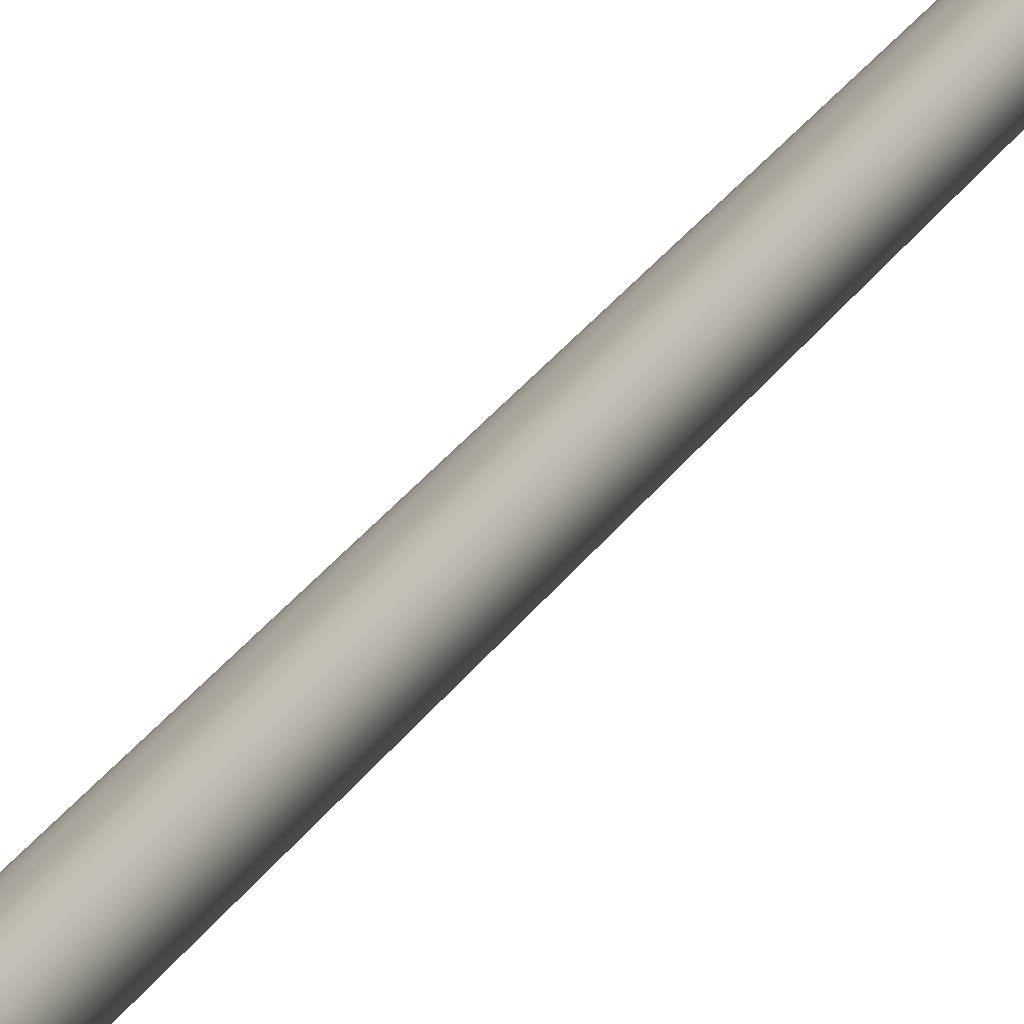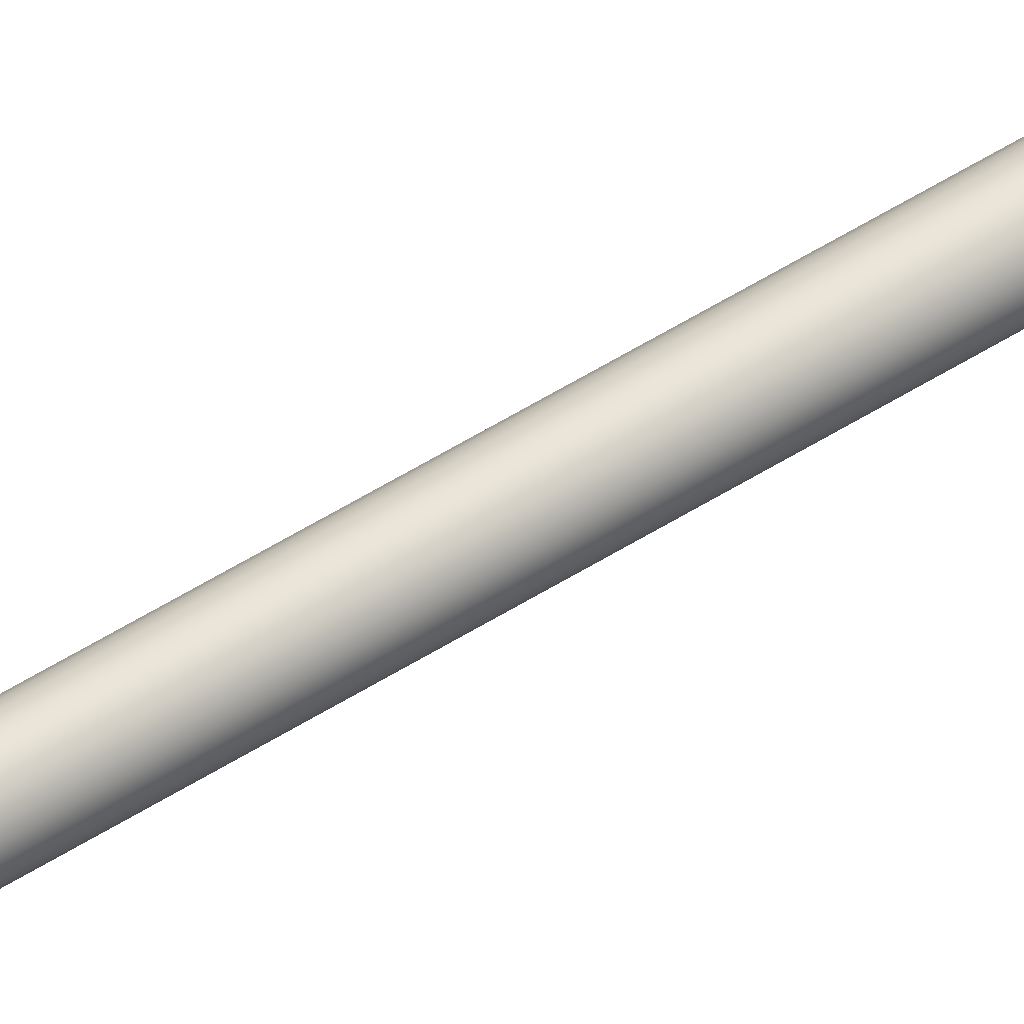
<metadata>
{"format":"obj","ext":"obj","renderer":"f3d","projection":"perspective","resolution":1024,"background":"white","views":[{"elev":9.3,"azim":-170.4,"up":"+Z"},{"elev":58.9,"azim":-122.5,"up":"+Z"}]}
</metadata>
<code>
v 10.81 34.06 -105.8
v 10.81 34.06 -105.9
v 10.79 34.06 -105.8
v 10.79 34.06 -105.9
v 10.78 34.06 -105.8
v 10.78 34.06 -105.9
v 10.76 34.06 -105.8
v 10.76 34.06 -105.9
v 10.75 34.06 -105.8
v 10.75 34.06 -105.9
v 10.74 34.06 -105.8
v 10.74 34.06 -105.9
v 10.73 34.06 -105.9
v 10.73 34.06 -105.9
v 10.73 34.06 -105.9
v 10.82 34.06 -105.9
v 10.82 34.06 -105.8
v 10.84 34.06 -105.9
v 10.84 34.06 -105.8
v 10.85 34.06 -105.9
v 10.85 34.06 -105.8
v 10.85 34.06 -105.9
v 10.85 34.06 -105.9
v 10.86 34.06 -105.9
v 10.78 33.83 -105.8
v 10.78 33.83 -105.9
v 10.79 33.83 -105.8
v 10.79 33.83 -105.9
v 10.81 33.83 -105.8
v 10.81 33.83 -105.9
v 10.82 33.83 -105.8
v 10.82 33.83 -105.9
v 10.84 33.83 -105.8
v 10.84 33.83 -105.9
v 10.85 33.83 -105.8
v 10.85 33.83 -105.9
v 10.85 33.83 -105.9
v 10.85 33.83 -105.9
v 10.86 33.83 -105.9
v 10.76 33.83 -105.9
v 10.76 33.83 -105.8
v 10.75 33.83 -105.9
v 10.75 33.83 -105.8
v 10.74 33.83 -105.9
v 10.74 33.83 -105.8
v 10.73 33.83 -105.9
v 10.73 33.83 -105.9
v 10.73 33.83 -105.9
v 10.79 33.81 -105.9
v 10.78 33.81 -105.9
v 10.76 33.81 -105.9
v 10.75 33.81 -105.9
v 10.74 33.81 -105.9
v 10.73 33.81 -105.9
v 10.73 33.81 -105.9
v 10.73 33.81 -105.9
v 10.74 33.81 -105.8
v 10.75 33.81 -105.8
v 10.76 33.81 -105.8
v 10.78 33.81 -105.8
v 10.79 33.81 -105.8
v 10.79 34.23 -105.8
v 10.78 34.23 -105.8
v 10.76 34.23 -105.8
v 10.75 34.23 -105.8
v 10.74 34.23 -105.8
v 10.73 34.23 -105.9
v 10.73 34.23 -105.9
v 10.73 34.23 -105.9
v 10.74 34.23 -105.9
v 10.75 34.23 -105.9
v 10.76 34.23 -105.9
v 10.78 34.23 -105.9
v 10.79 34.23 -105.9
v 10.81 33.81 -105.8
v 10.82 33.81 -105.8
v 10.84 33.81 -105.8
v 10.85 33.81 -105.8
v 10.85 33.81 -105.9
v 10.86 33.81 -105.9
v 10.85 33.81 -105.9
v 10.85 33.81 -105.9
v 10.84 33.81 -105.9
v 10.82 33.81 -105.9
v 10.81 33.81 -105.9
v 10.79 34.23 -105.8
v 10.79 33.81 -105.8
v 10.81 34.23 -105.8
v 10.81 33.81 -105.8
v 10.83 34.23 -105.8
v 10.83 33.81 -105.8
v 10.85 34.23 -105.8
v 10.85 33.81 -105.8
v 10.86 34.23 -105.8
v 10.86 33.81 -105.8
v 10.87 34.23 -105.8
v 10.87 33.81 -105.8
v 10.88 34.23 -105.9
v 10.88 33.81 -105.9
v 10.87 34.23 -105.9
v 10.87 33.81 -105.9
v 10.86 34.23 -105.9
v 10.86 33.81 -105.9
v 10.85 34.23 -105.9
v 10.85 33.81 -105.9
v 10.83 34.23 -105.9
v 10.83 33.81 -105.9
v 10.81 34.23 -105.9
v 10.81 33.81 -105.9
v 10.79 34.23 -106
v 10.79 33.81 -106
v 10.81 34.23 -105.9
v 10.82 34.23 -105.9
v 10.84 34.23 -105.9
v 10.85 34.23 -105.9
v 10.85 34.23 -105.9
v 10.86 34.23 -105.9
v 10.85 34.23 -105.9
v 10.85 34.23 -105.8
v 10.84 34.23 -105.8
v 10.82 34.23 -105.8
v 10.81 34.23 -105.8
v 10.77 33.81 -105.8
v 10.75 33.81 -105.8
v 10.73 33.81 -105.8
v 10.72 33.81 -105.8
v 10.71 33.81 -105.8
v 10.71 33.81 -105.9
v 10.71 33.81 -105.9
v 10.72 33.81 -105.9
v 10.73 33.81 -105.9
v 10.75 33.81 -105.9
v 10.77 33.81 -105.9
v 10.77 34.23 -105.8
v 10.77 34.23 -105.9
v 10.75 34.23 -105.9
v 10.73 34.23 -105.9
v 10.72 34.23 -105.9
v 10.71 34.23 -105.9
v 10.71 34.23 -105.9
v 10.71 34.23 -105.8
v 10.72 34.23 -105.8
v 10.73 34.23 -105.8
v 10.75 34.23 -105.8
v 10.8 37.31 -105.8
v 10.8 37.31 -105.9
v 10.79 37.31 -105.8
v 10.79 37.31 -105.9
v 10.79 37.31 -105.8
v 10.79 37.31 -105.9
v 10.78 37.31 -105.8
v 10.78 37.31 -105.9
v 10.78 37.31 -105.9
v 10.78 37.31 -105.9
v 10.77 37.31 -105.9
v 10.77 37.31 -105.9
v 10.77 37.31 -105.9
v 10.77 37.31 -105.9
v 10.77 37.31 -105.9
v 10.8 37.31 -105.9
v 10.8 37.31 -105.8
v 10.81 37.31 -105.9
v 10.81 37.31 -105.9
v 10.81 37.31 -105.9
v 10.81 37.31 -105.9
v 10.81 37.31 -105.9
v 10.81 37.31 -105.9
v 10.81 37.31 -105.9
v 10.79 34.23 -105.8
v 10.8 34.23 -105.8
v 10.8 34.23 -105.8
v 10.81 34.23 -105.9
v 10.81 34.23 -105.9
v 10.81 34.23 -105.9
v 10.81 34.23 -105.9
v 10.81 34.23 -105.9
v 10.81 34.23 -105.9
v 10.81 34.23 -105.9
v 10.8 34.23 -105.9
v 10.8 34.23 -105.9
v 10.79 34.23 -105.9
v 10.79 34.23 -105.8
v 10.79 34.23 -105.9
v 10.78 34.23 -105.9
v 10.78 34.23 -105.8
v 10.78 34.23 -105.9
v 10.78 34.23 -105.9
v 10.77 34.23 -105.9
v 10.77 34.23 -105.9
v 10.77 34.23 -105.9
v 10.77 34.23 -105.9
v 10.77 34.23 -105.9
f 1 2 3
f 3 2 4
f 3 4 5
f 5 4 6
f 5 6 7
f 7 6 8
f 7 8 9
f 9 8 10
f 9 10 11
f 11 10 12
f 11 12 13
f 13 12 14
f 13 14 15
f 2 1 16
f 16 1 17
f 16 17 18
f 18 17 19
f 18 19 20
f 20 19 21
f 20 21 22
f 22 21 23
f 22 23 24
f 25 26 27
f 27 26 28
f 27 28 29
f 29 28 30
f 29 30 31
f 31 30 32
f 31 32 33
f 33 32 34
f 33 34 35
f 35 34 36
f 35 36 37
f 37 36 38
f 37 38 39
f 26 25 40
f 40 25 41
f 40 41 42
f 42 41 43
f 42 43 44
f 44 43 45
f 44 45 46
f 46 45 47
f 46 47 48
f 49 28 50
f 50 28 26
f 50 26 51
f 51 26 40
f 51 40 52
f 52 40 42
f 52 42 53
f 53 42 44
f 53 44 54
f 54 44 46
f 54 46 55
f 55 46 48
f 55 48 56
f 56 48 47
f 56 47 57
f 57 47 45
f 57 45 58
f 58 45 43
f 58 43 59
f 59 43 41
f 59 41 60
f 60 41 25
f 60 25 61
f 61 25 27
f 62 3 63
f 63 3 5
f 63 5 64
f 64 5 7
f 64 7 65
f 65 7 9
f 65 9 66
f 66 9 11
f 66 11 67
f 67 11 13
f 67 13 68
f 68 13 15
f 68 15 69
f 69 15 14
f 69 14 70
f 70 14 12
f 70 12 71
f 71 12 10
f 71 10 72
f 72 10 8
f 72 8 73
f 73 8 6
f 73 6 74
f 74 6 4
f 61 27 75
f 75 27 29
f 75 29 76
f 76 29 31
f 76 31 77
f 77 31 33
f 77 33 78
f 78 33 35
f 78 35 79
f 79 35 37
f 79 37 80
f 80 37 39
f 80 39 81
f 81 39 38
f 81 38 82
f 82 38 36
f 82 36 83
f 83 36 34
f 83 34 84
f 84 34 32
f 84 32 85
f 85 32 30
f 85 30 49
f 49 30 28
f 86 87 88
f 88 87 89
f 88 89 90
f 90 89 91
f 90 91 92
f 92 91 93
f 92 93 94
f 94 93 95
f 94 95 96
f 96 95 97
f 96 97 98
f 98 97 99
f 98 99 100
f 100 99 101
f 100 101 102
f 102 101 103
f 102 103 104
f 104 103 105
f 104 105 106
f 106 105 107
f 106 107 108
f 108 107 109
f 108 109 110
f 110 109 111
f 74 4 112
f 112 4 2
f 112 2 113
f 113 2 16
f 113 16 114
f 114 16 18
f 114 18 115
f 115 18 20
f 115 20 116
f 116 20 22
f 116 22 117
f 117 22 24
f 117 24 118
f 118 24 23
f 118 23 119
f 119 23 21
f 119 21 120
f 120 21 19
f 120 19 121
f 121 19 17
f 121 17 122
f 122 17 1
f 122 1 62
f 62 1 3
f 123 60 87
f 87 60 61
f 87 61 75
f 60 123 59
f 59 123 124
f 59 124 58
f 58 124 125
f 58 125 57
f 57 125 126
f 57 126 56
f 56 126 127
f 56 127 55
f 55 127 128
f 55 128 129
f 55 129 54
f 54 129 130
f 54 130 53
f 53 130 131
f 53 131 52
f 52 131 132
f 52 132 51
f 51 132 133
f 51 133 50
f 50 133 49
f 49 133 111
f 49 111 85
f 85 111 109
f 85 109 84
f 84 109 107
f 84 107 83
f 83 107 105
f 83 105 82
f 82 105 103
f 82 103 81
f 81 103 101
f 81 101 80
f 80 101 99
f 80 99 97
f 80 97 79
f 79 97 95
f 79 95 78
f 78 95 93
f 78 93 77
f 77 93 91
f 77 91 76
f 76 91 89
f 76 89 75
f 75 89 87
f 88 122 86
f 86 122 62
f 86 62 134
f 134 62 63
f 134 63 64
f 122 88 121
f 121 88 90
f 121 90 120
f 120 90 92
f 120 92 119
f 119 92 94
f 119 94 118
f 118 94 96
f 118 96 117
f 117 96 98
f 117 98 100
f 117 100 116
f 116 100 102
f 116 102 115
f 115 102 104
f 115 104 114
f 114 104 106
f 114 106 113
f 113 106 108
f 113 108 112
f 112 108 110
f 112 110 74
f 74 110 73
f 73 110 135
f 73 135 72
f 72 135 136
f 72 136 71
f 71 136 137
f 71 137 70
f 70 137 138
f 70 138 69
f 69 138 139
f 69 139 68
f 68 139 140
f 68 140 141
f 68 141 67
f 67 141 142
f 67 142 66
f 66 142 143
f 66 143 65
f 65 143 144
f 65 144 64
f 64 144 134
f 110 111 135
f 135 111 133
f 135 133 136
f 136 133 132
f 136 132 137
f 137 132 131
f 137 131 138
f 138 131 130
f 138 130 139
f 139 130 129
f 139 129 140
f 140 129 128
f 140 128 141
f 141 128 127
f 141 127 142
f 142 127 126
f 142 126 143
f 143 126 125
f 143 125 144
f 144 125 124
f 144 124 134
f 134 124 123
f 134 123 86
f 86 123 87
f 145 146 147
f 147 146 148
f 147 148 149
f 149 148 150
f 149 150 151
f 151 150 152
f 151 152 153
f 153 152 154
f 153 154 155
f 155 154 156
f 155 156 157
f 157 156 158
f 157 158 159
f 146 145 160
f 160 145 161
f 160 161 162
f 162 161 163
f 162 163 164
f 164 163 165
f 164 165 166
f 166 165 167
f 166 167 168
f 147 169 145
f 145 169 170
f 145 170 161
f 161 170 171
f 161 171 163
f 163 171 172
f 163 172 165
f 165 172 173
f 165 173 167
f 167 173 174
f 167 174 168
f 168 174 175
f 168 175 166
f 166 175 176
f 166 176 164
f 164 176 177
f 164 177 162
f 162 177 178
f 162 178 160
f 160 178 179
f 160 179 146
f 146 179 180
f 146 180 148
f 148 180 181
f 182 183 169
f 169 183 181
f 169 181 170
f 170 181 180
f 170 180 171
f 171 180 179
f 171 179 172
f 172 179 178
f 172 178 173
f 173 178 177
f 173 177 174
f 174 177 176
f 174 176 175
f 183 182 184
f 184 182 185
f 184 185 186
f 186 185 187
f 186 187 188
f 188 187 189
f 188 189 190
f 190 189 191
f 190 191 192
f 148 181 150
f 150 181 183
f 150 183 152
f 152 183 184
f 152 184 154
f 154 184 186
f 154 186 156
f 156 186 188
f 156 188 158
f 158 188 190
f 158 190 159
f 159 190 192
f 159 192 157
f 157 192 191
f 157 191 155
f 155 191 189
f 155 189 153
f 153 189 187
f 153 187 151
f 151 187 185
f 151 185 149
f 149 185 182
f 149 182 147
f 147 182 169

</code>
